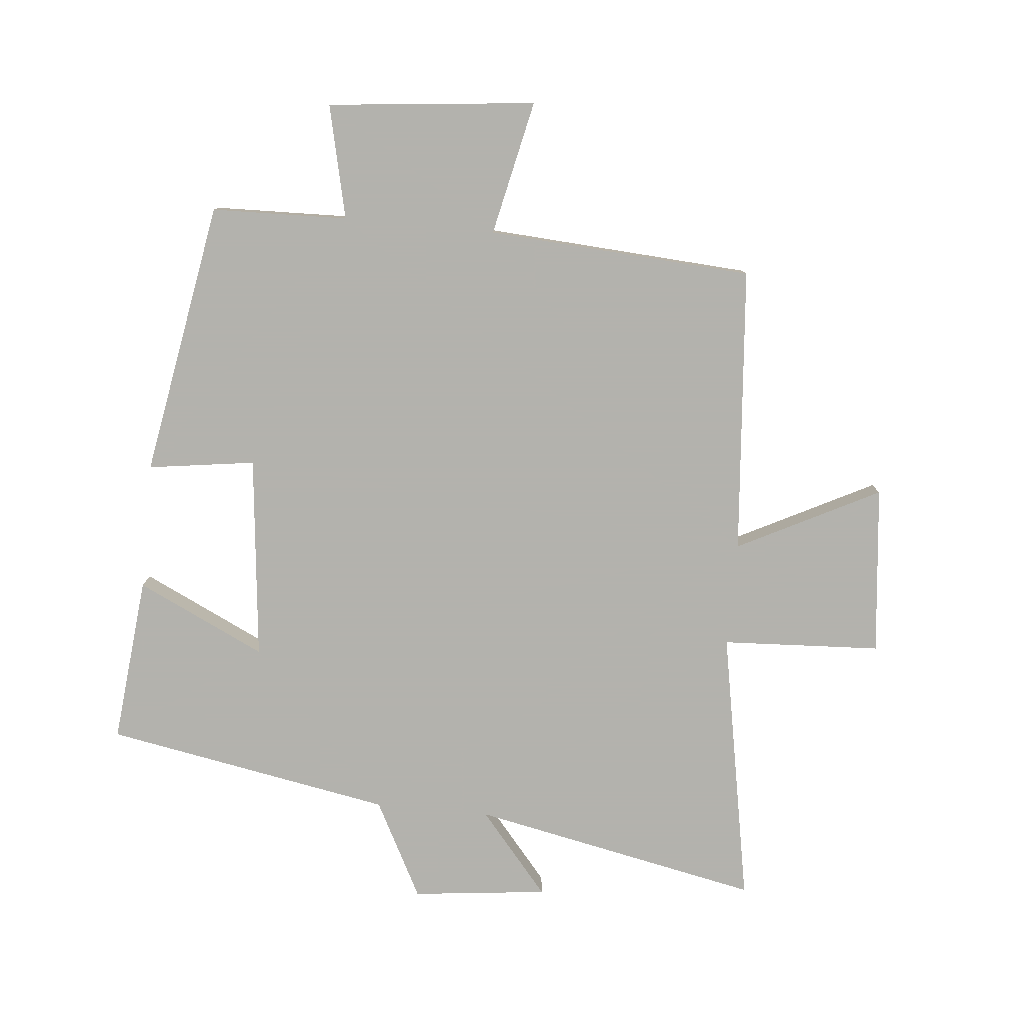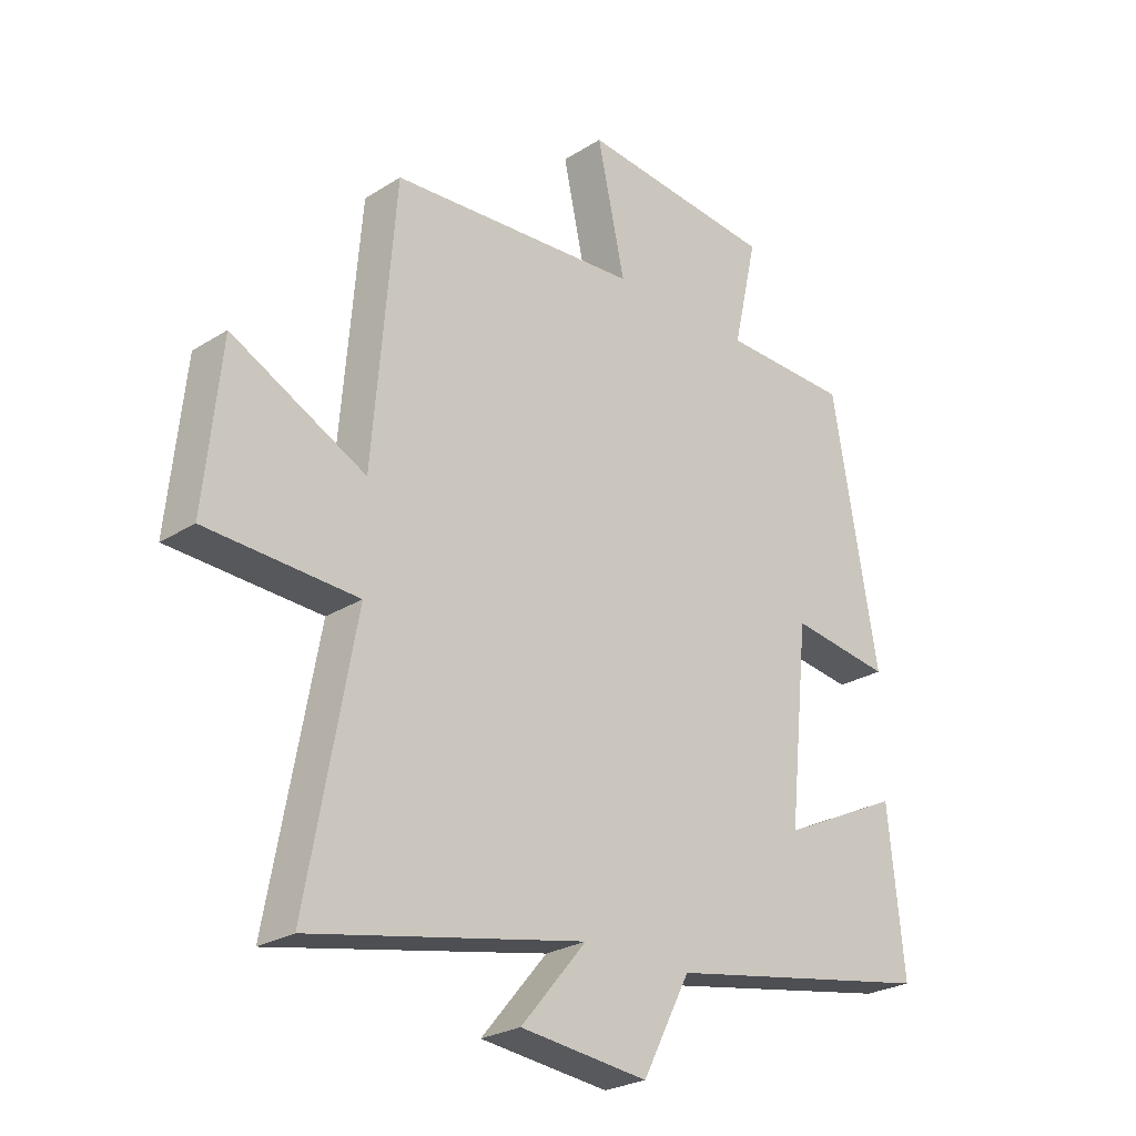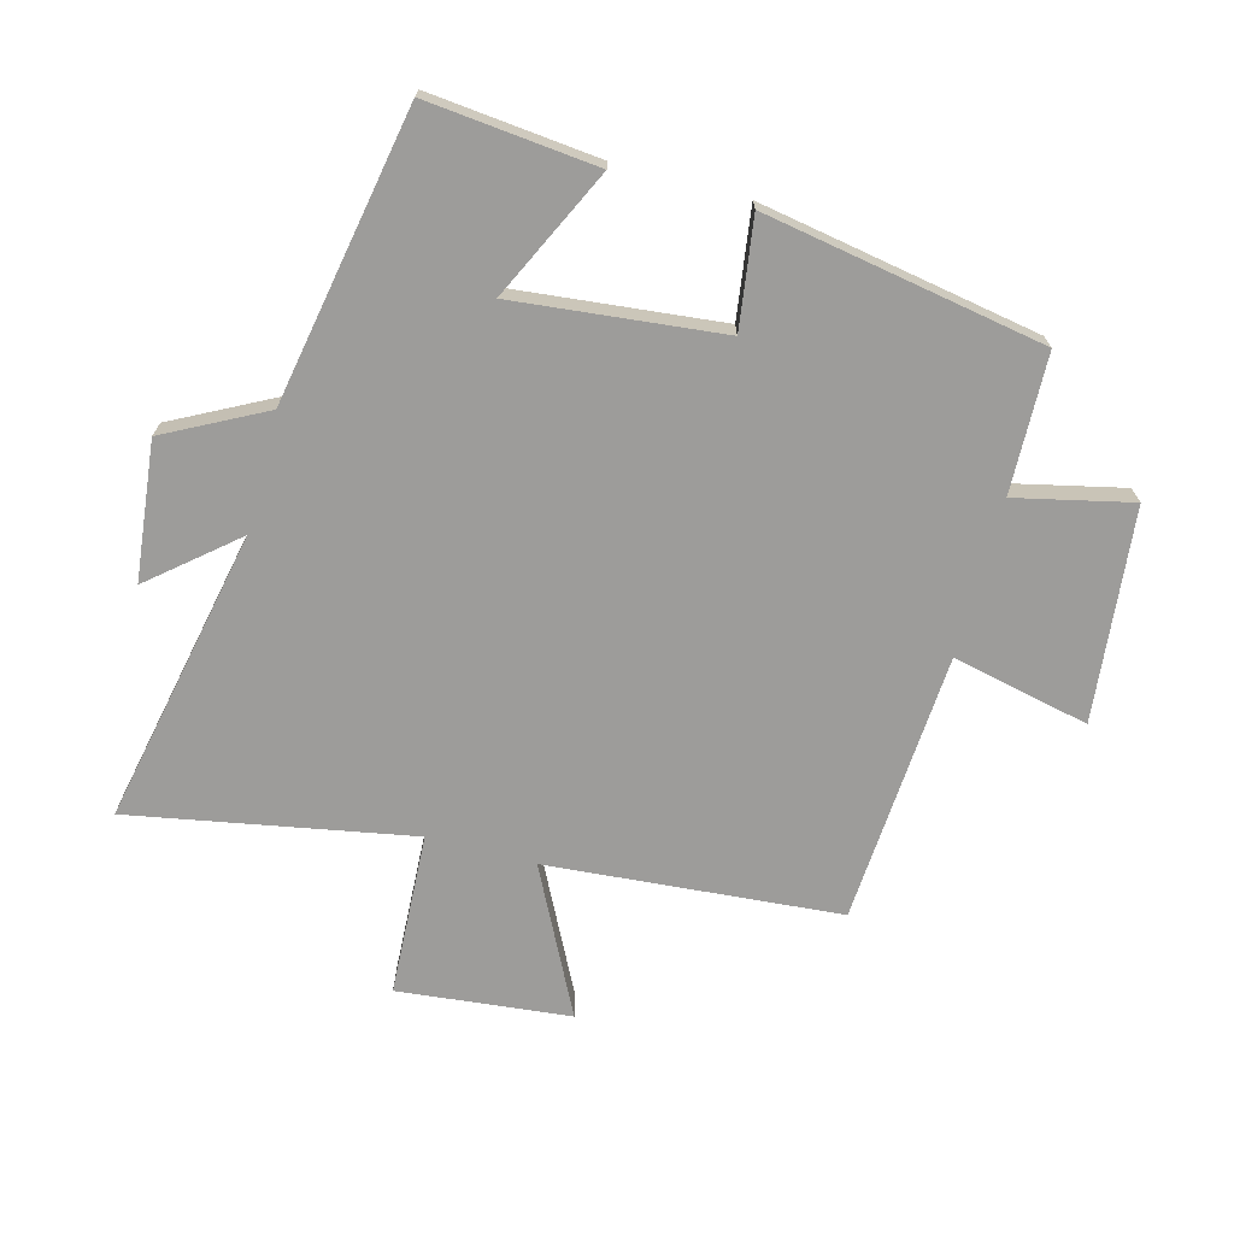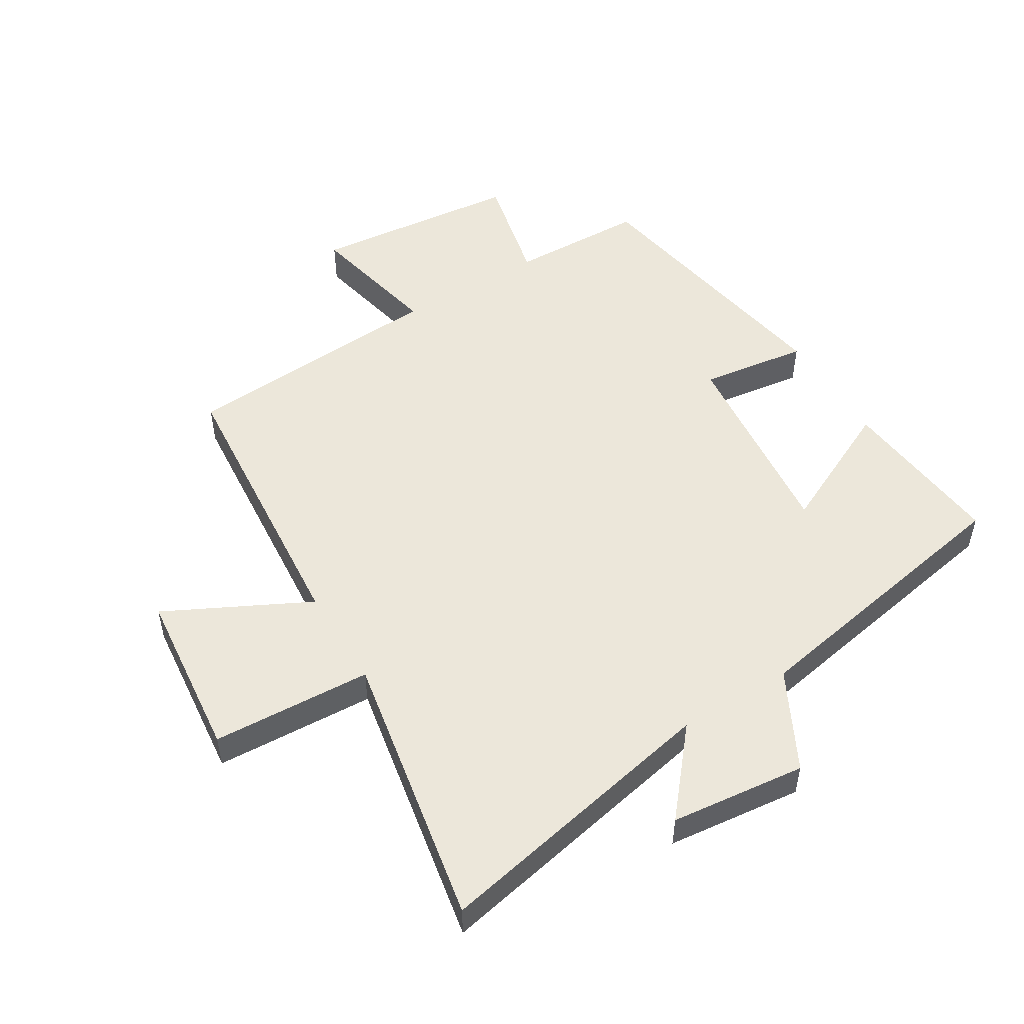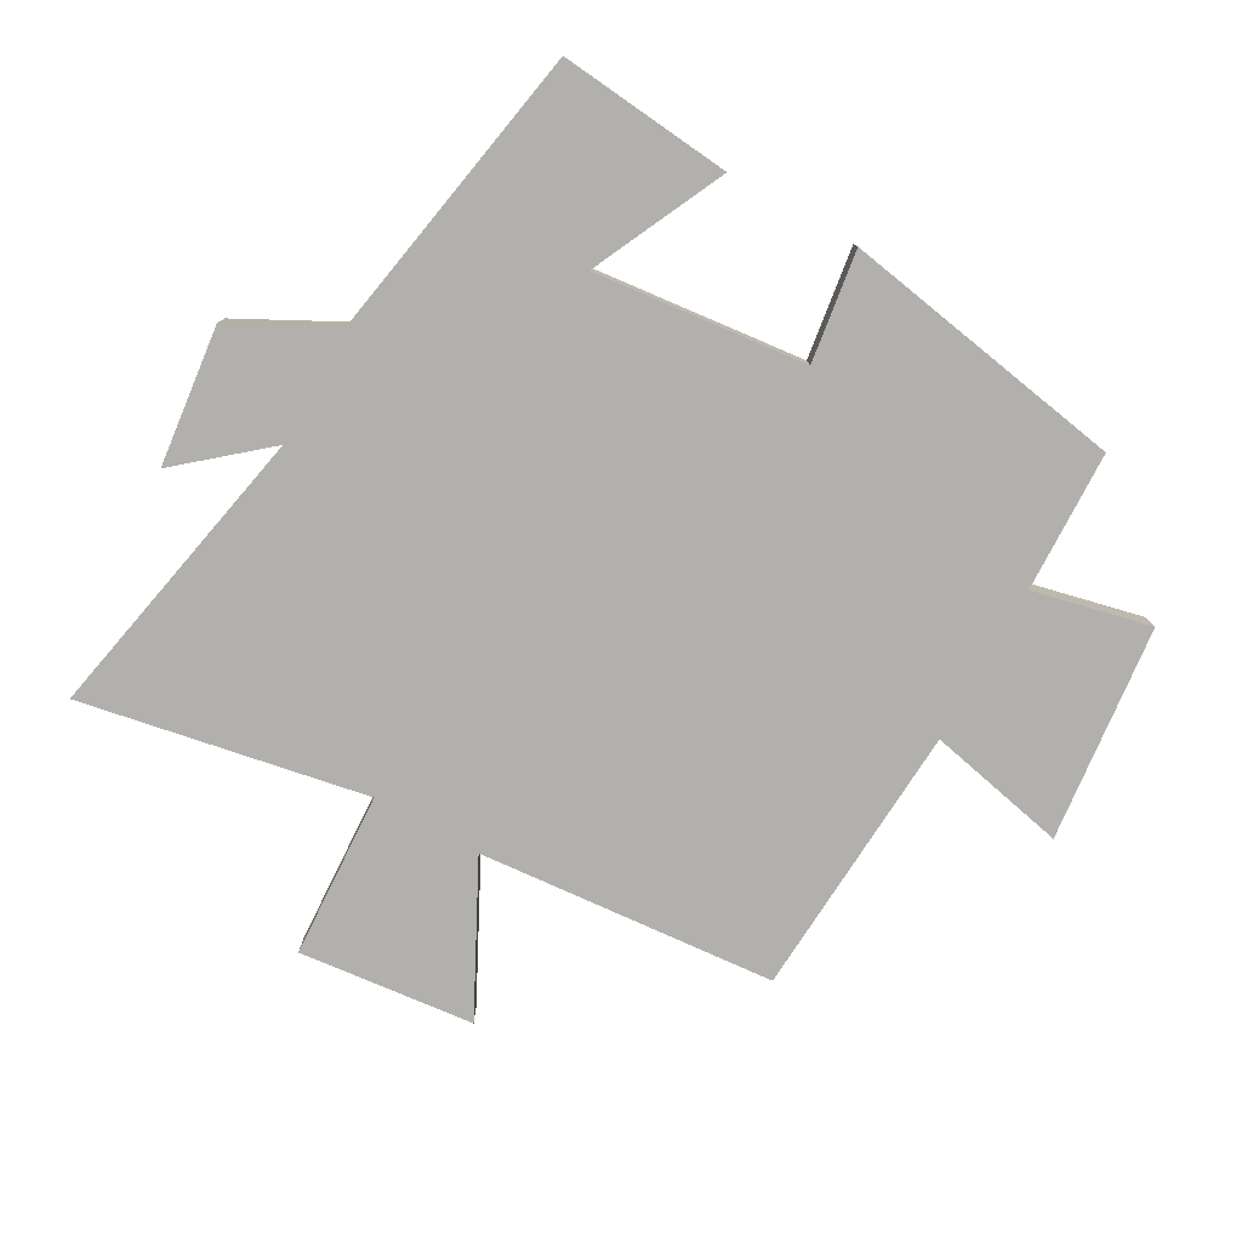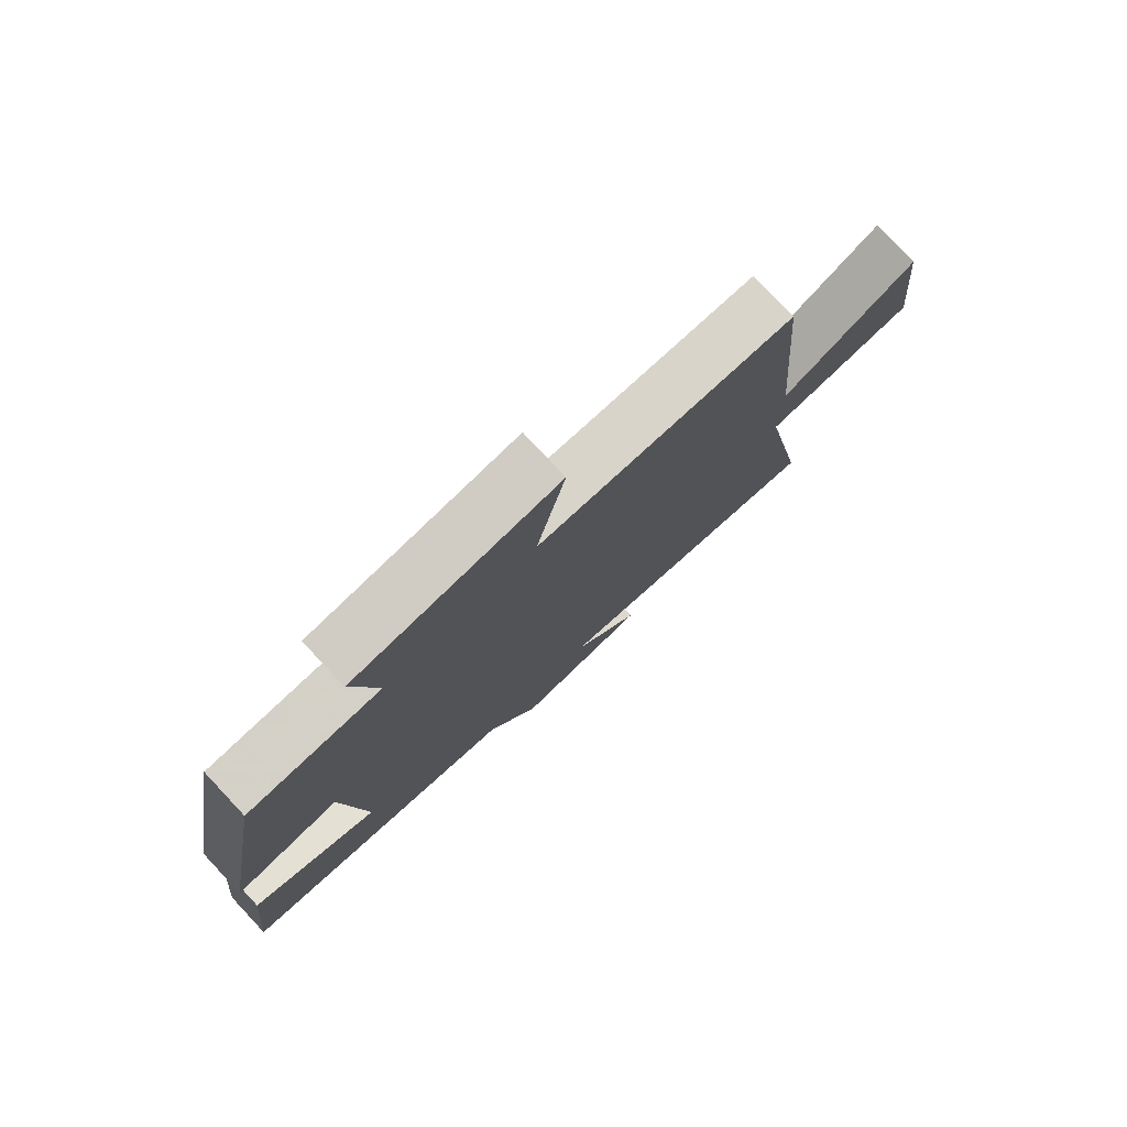
<metadata>
{"format":"obj","ext":"obj","renderer":"f3d","projection":"perspective","resolution":1024,"background":"white","views":[{"elev":-79.4,"azim":-5.4,"up":"+Y"},{"elev":-25.6,"azim":135.1,"up":"+Z"},{"elev":-70.3,"azim":-105.0,"up":"+Y"},{"elev":51.3,"azim":148.6,"up":"+Y"},{"elev":-78.6,"azim":-119.1,"up":"+Y"},{"elev":78.3,"azim":-43.2,"up":"+Z"}]}
</metadata>
<code>
v 0.462 0.07 0.472
v 0.5 0.07 0.013
v 0.727 0.07 0.128
v 0.755 0.07 -0.142
v 0.5 0.07 -0.155
v 0.581 0.07 -0.595
v 0.118 0.07 -0.5
v 0.229 0.07 -0.632
v 0.013 0.07 -0.656
v -0.068 0.07 -0.5
v -0.527 0.07 -0.416
v -0.5 0.07 -0.149
v -0.295 0.07 -0.247
v -0.329 0.07 0.079
v -0.5 0.07 0.055
v -0.423 0.07 0.494
v -0.206 0.07 0.5
v -0.247 0.07 0.681
v 0.085 0.07 0.715
v 0.038 0.07 0.5
v 0.462 0 0.472
v 0.5 0 0.013
v 0.727 0 0.128
v 0.755 0 -0.142
v 0.5 0 -0.155
v 0.581 0 -0.595
v 0.118 0 -0.5
v 0.229 0 -0.632
v 0.013 0 -0.656
v -0.068 0 -0.5
v -0.527 0 -0.416
v -0.5 0 -0.149
v -0.295 0 -0.247
v -0.329 0 0.079
v -0.5 0 0.055
v -0.423 0 0.494
v -0.206 0 0.5
v -0.247 0 0.681
v 0.085 0 0.715
v 0.038 0 0.5
f 17 18 19 20
f 17 20 1 2
f 14 15 16 17
f 13 14 17 2
f 10 11 12 13
f 10 13 2
f 7 8 9 10
f 7 10 2 3
f 5 6 7
f 5 7 3
f 3 4 5
f 40 39 38 37
f 22 21 40 37
f 37 36 35 34
f 22 37 34 33
f 33 32 31 30
f 22 33 30
f 30 29 28 27
f 23 22 30 27
f 27 26 25
f 23 27 25
f 25 24 23
f 1 21 22 2
f 2 22 23 3
f 3 23 24 4
f 4 24 25 5
f 5 25 26 6
f 6 26 27 7
f 7 27 28 8
f 8 28 29 9
f 9 29 30 10
f 10 30 31 11
f 11 31 32 12
f 12 32 33 13
f 13 33 34 14
f 14 34 35 15
f 15 35 36 16
f 16 36 37 17
f 17 37 38 18
f 18 38 39 19
f 19 39 40 20
f 20 40 21 1

</code>
